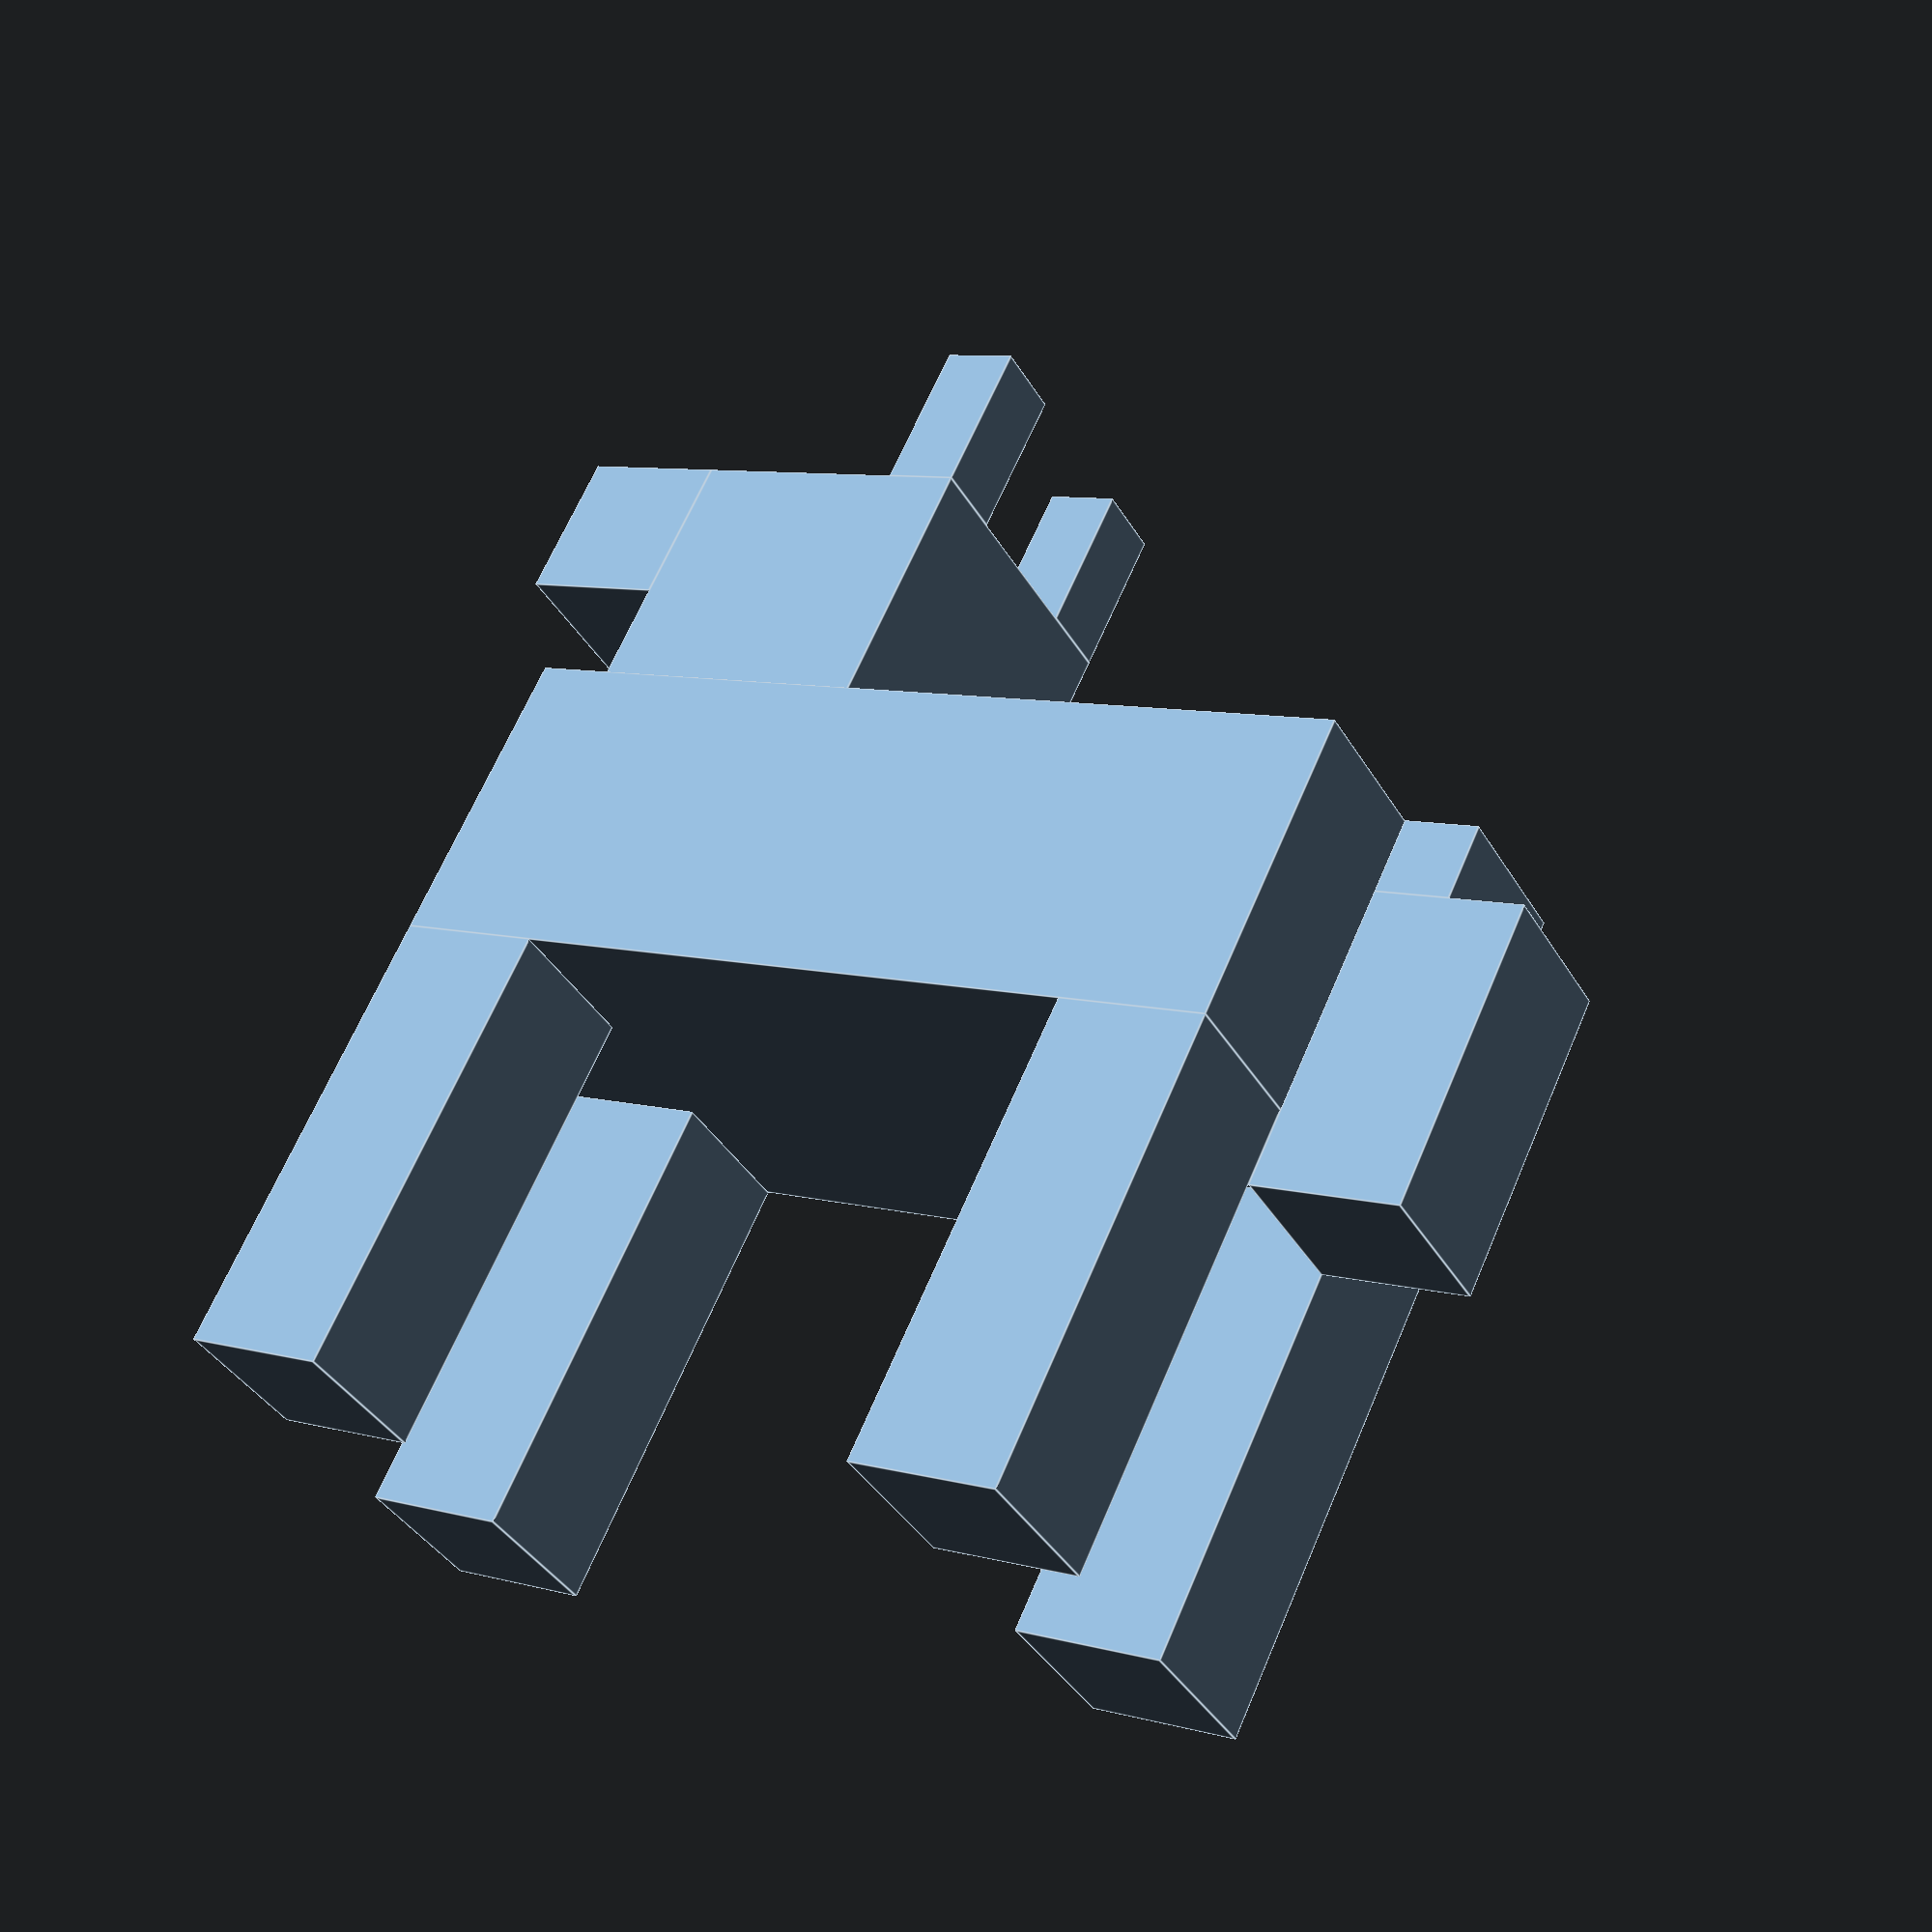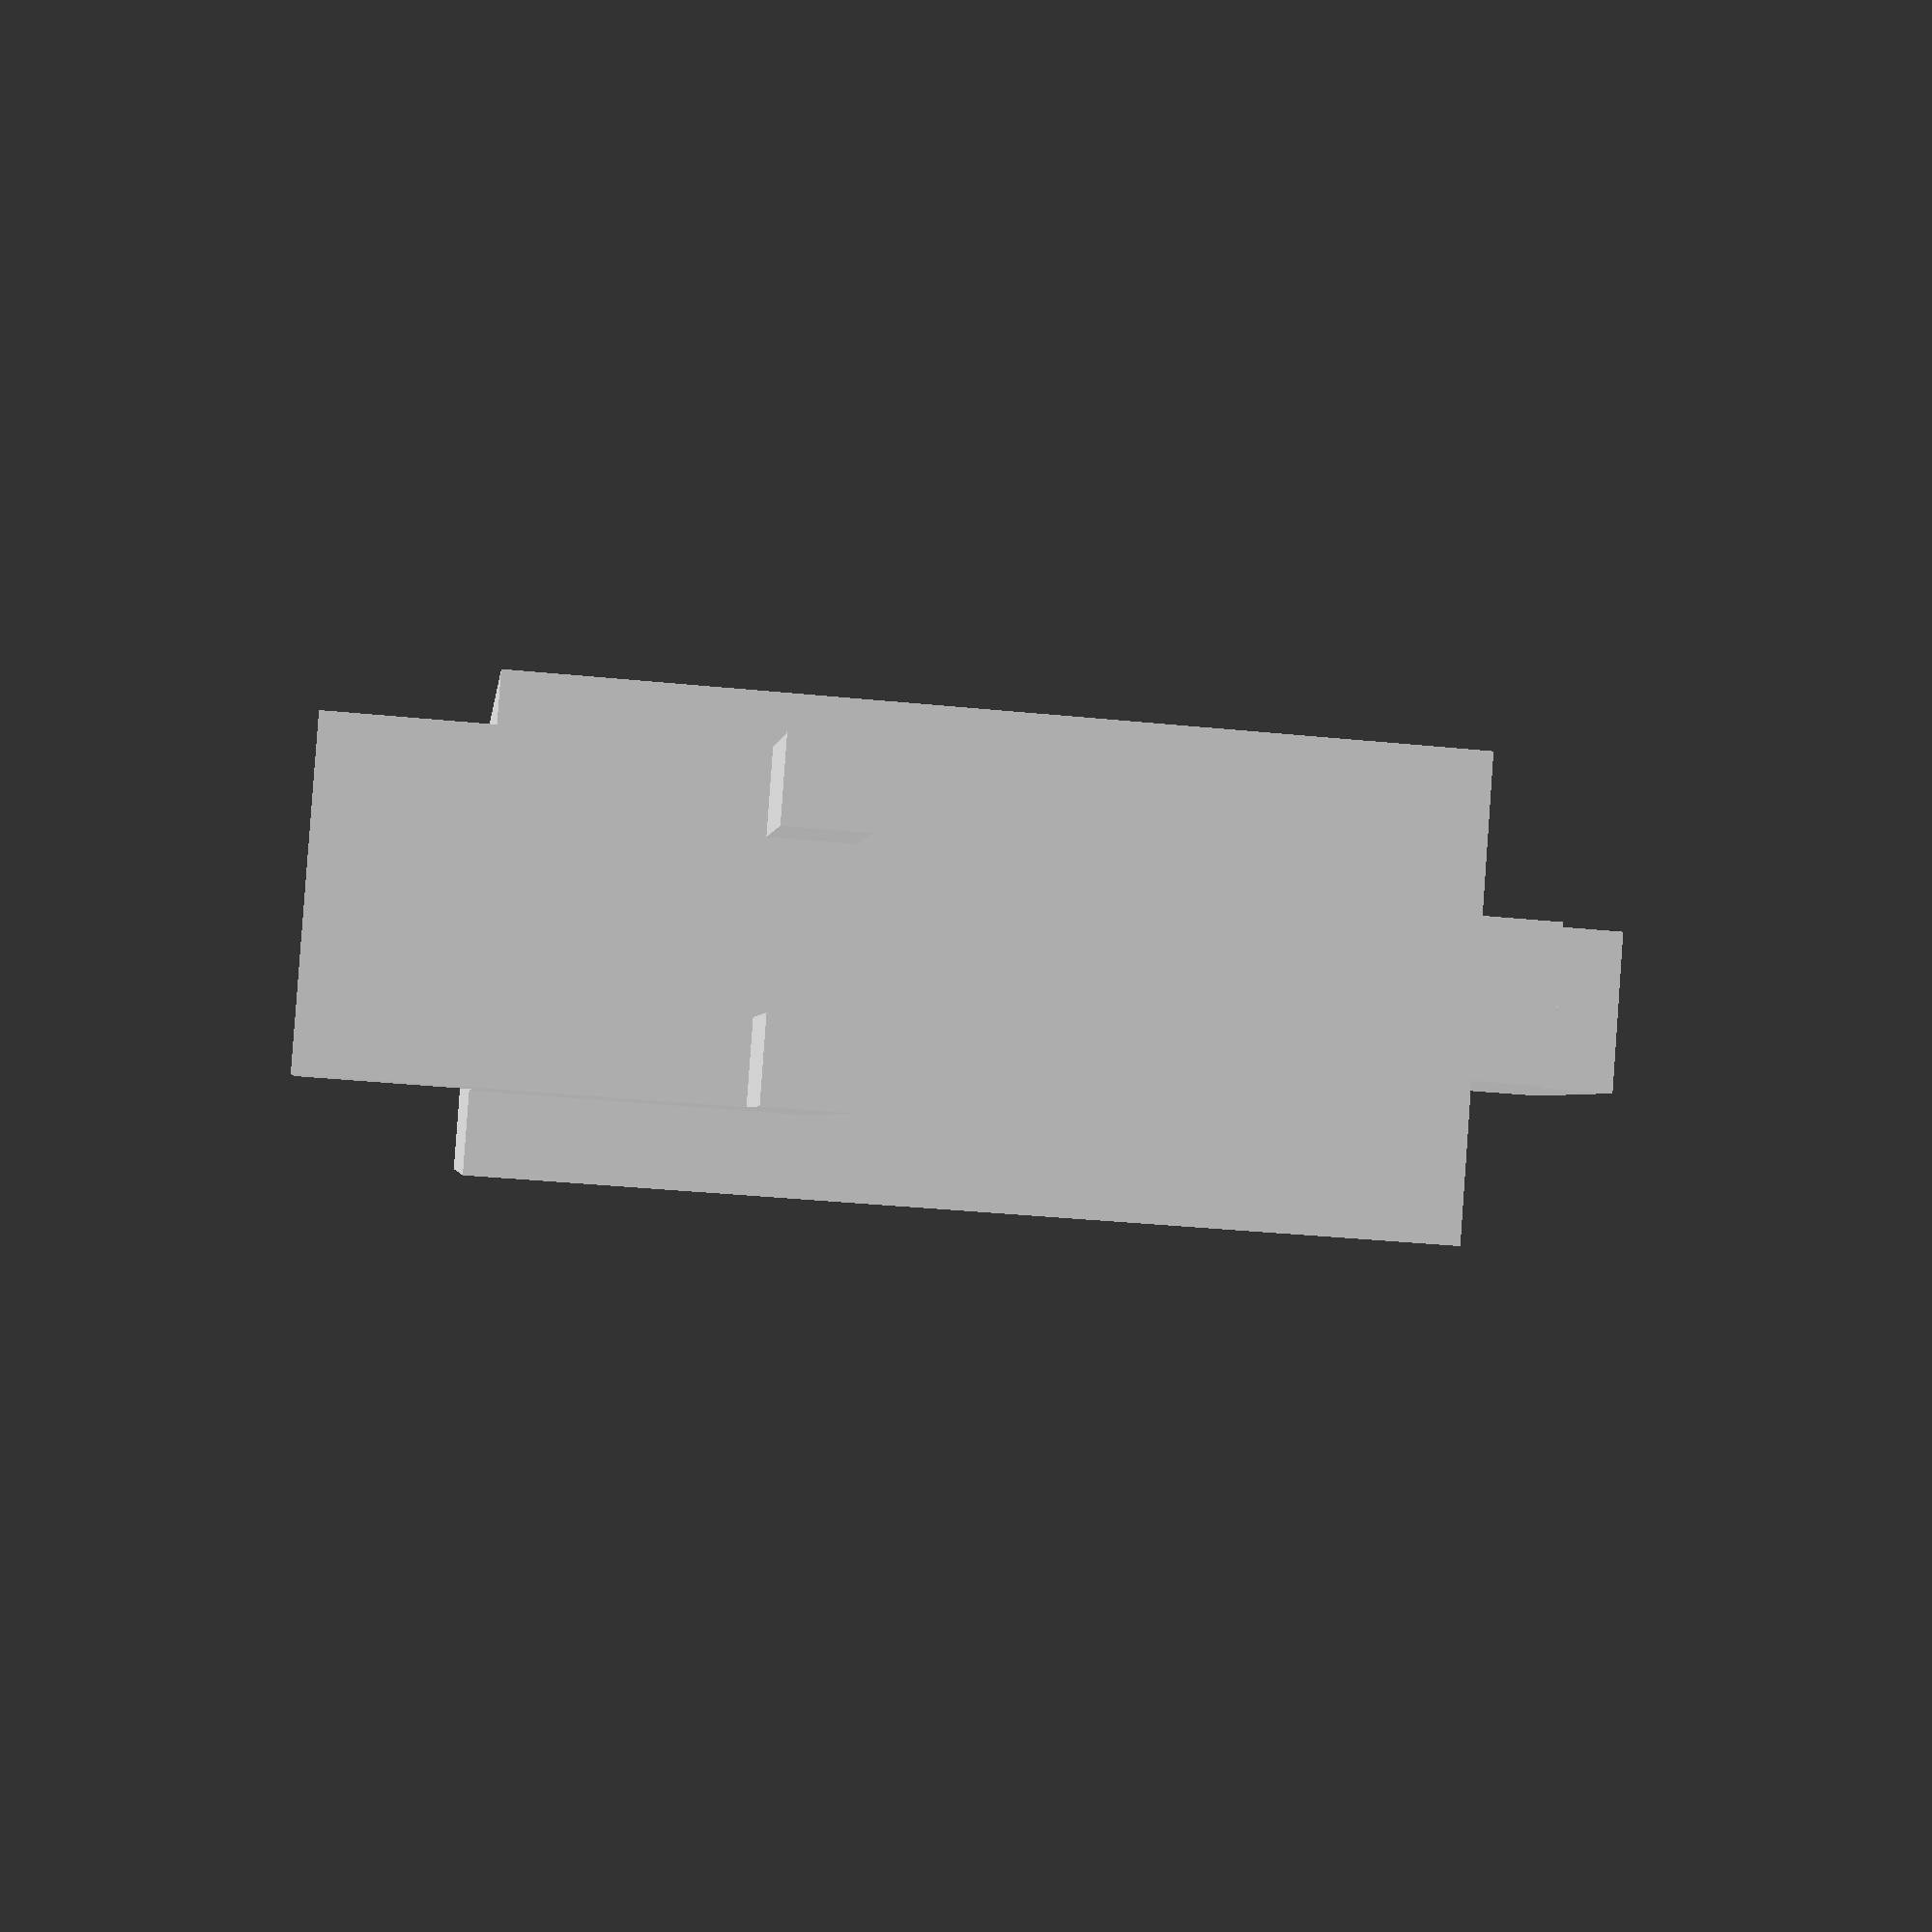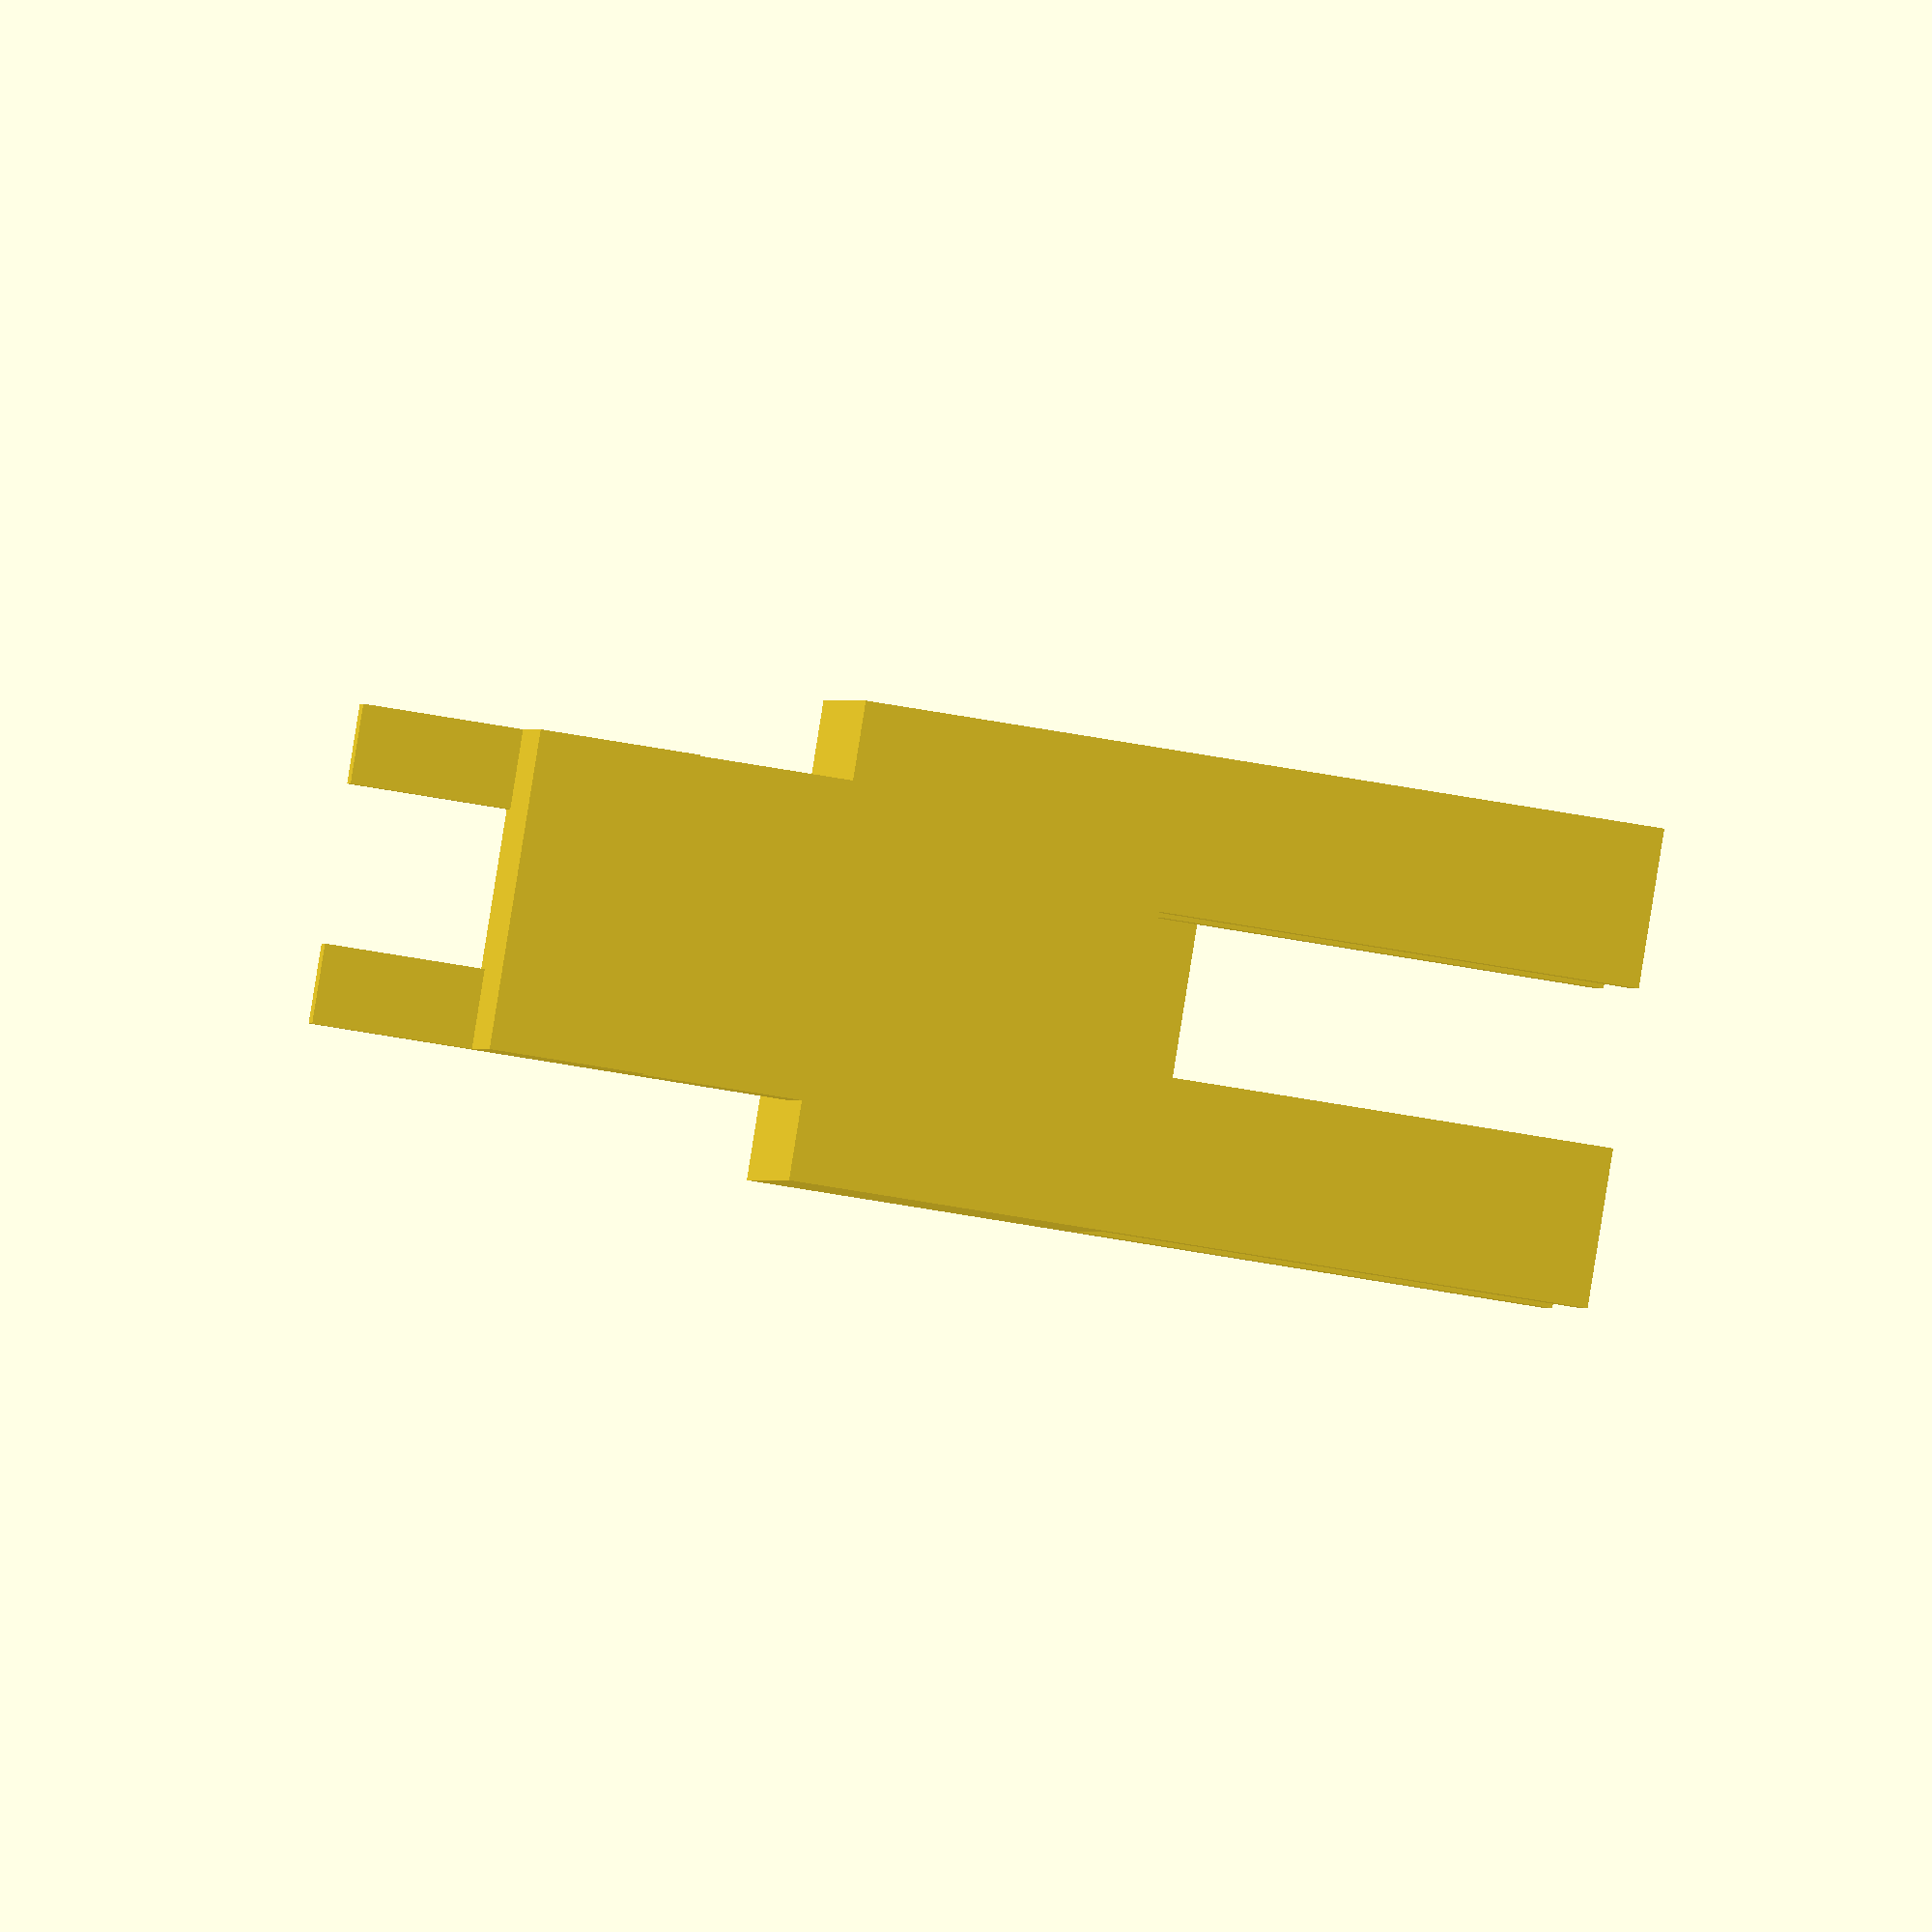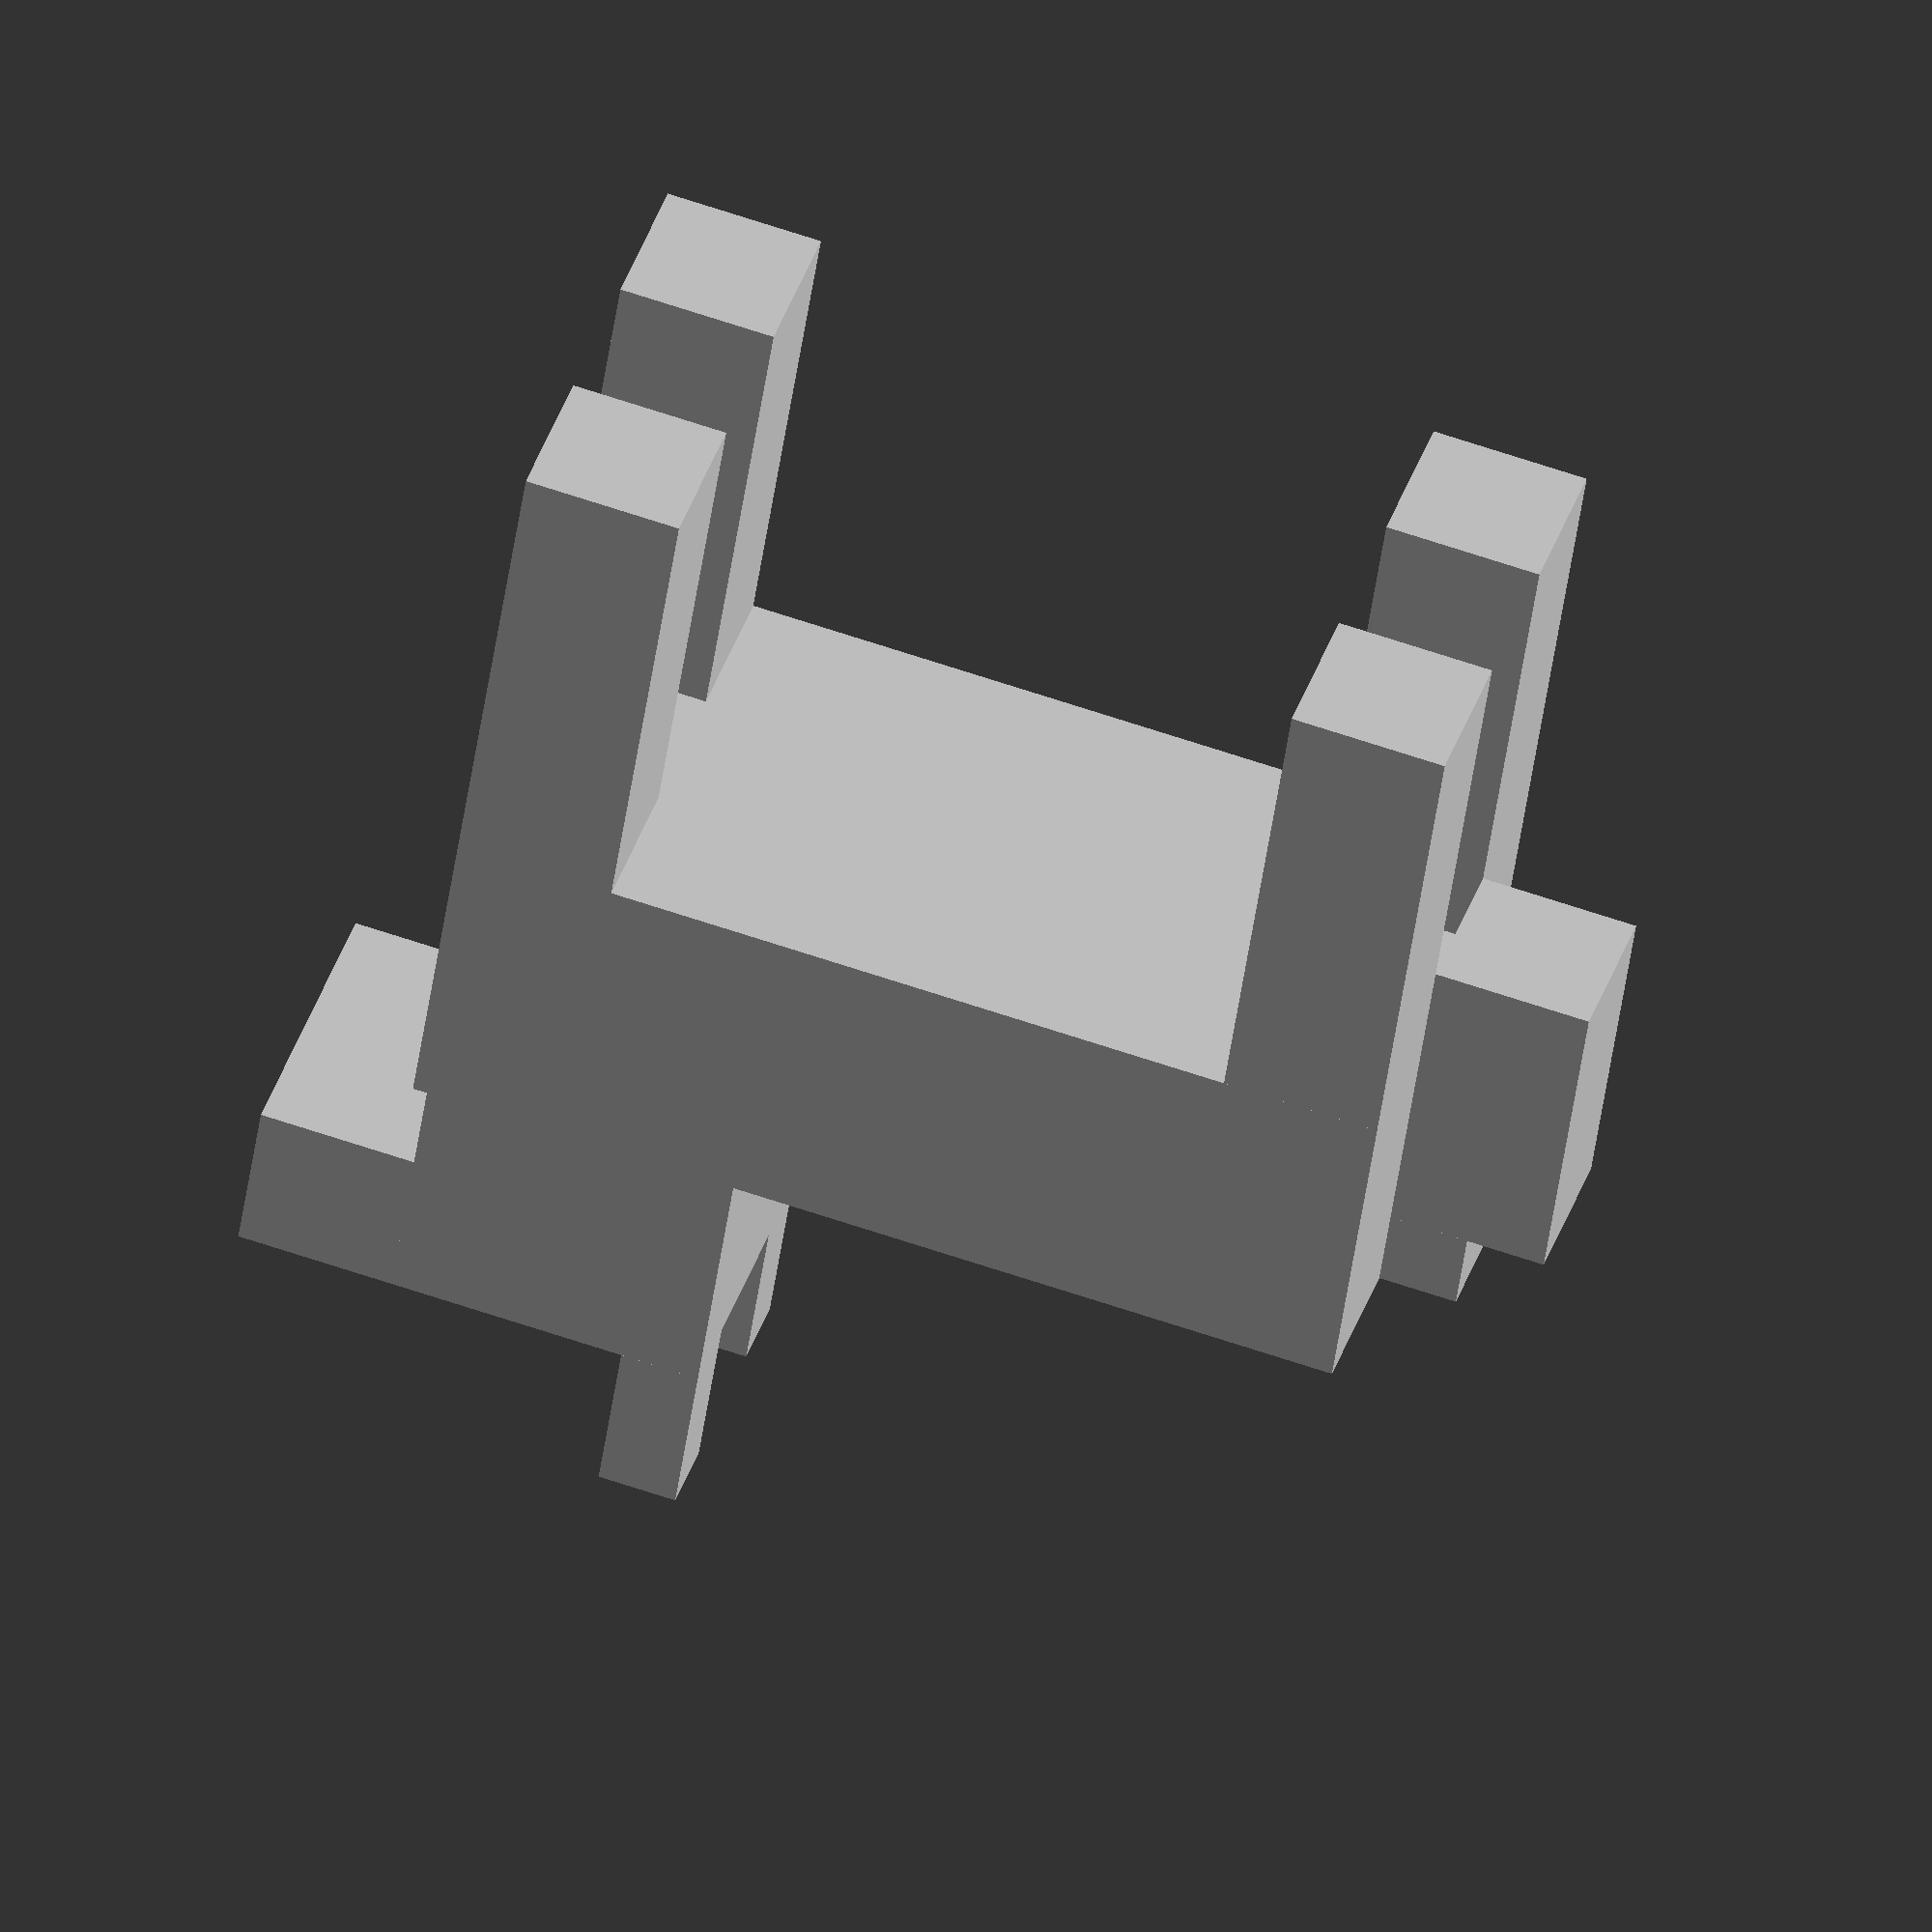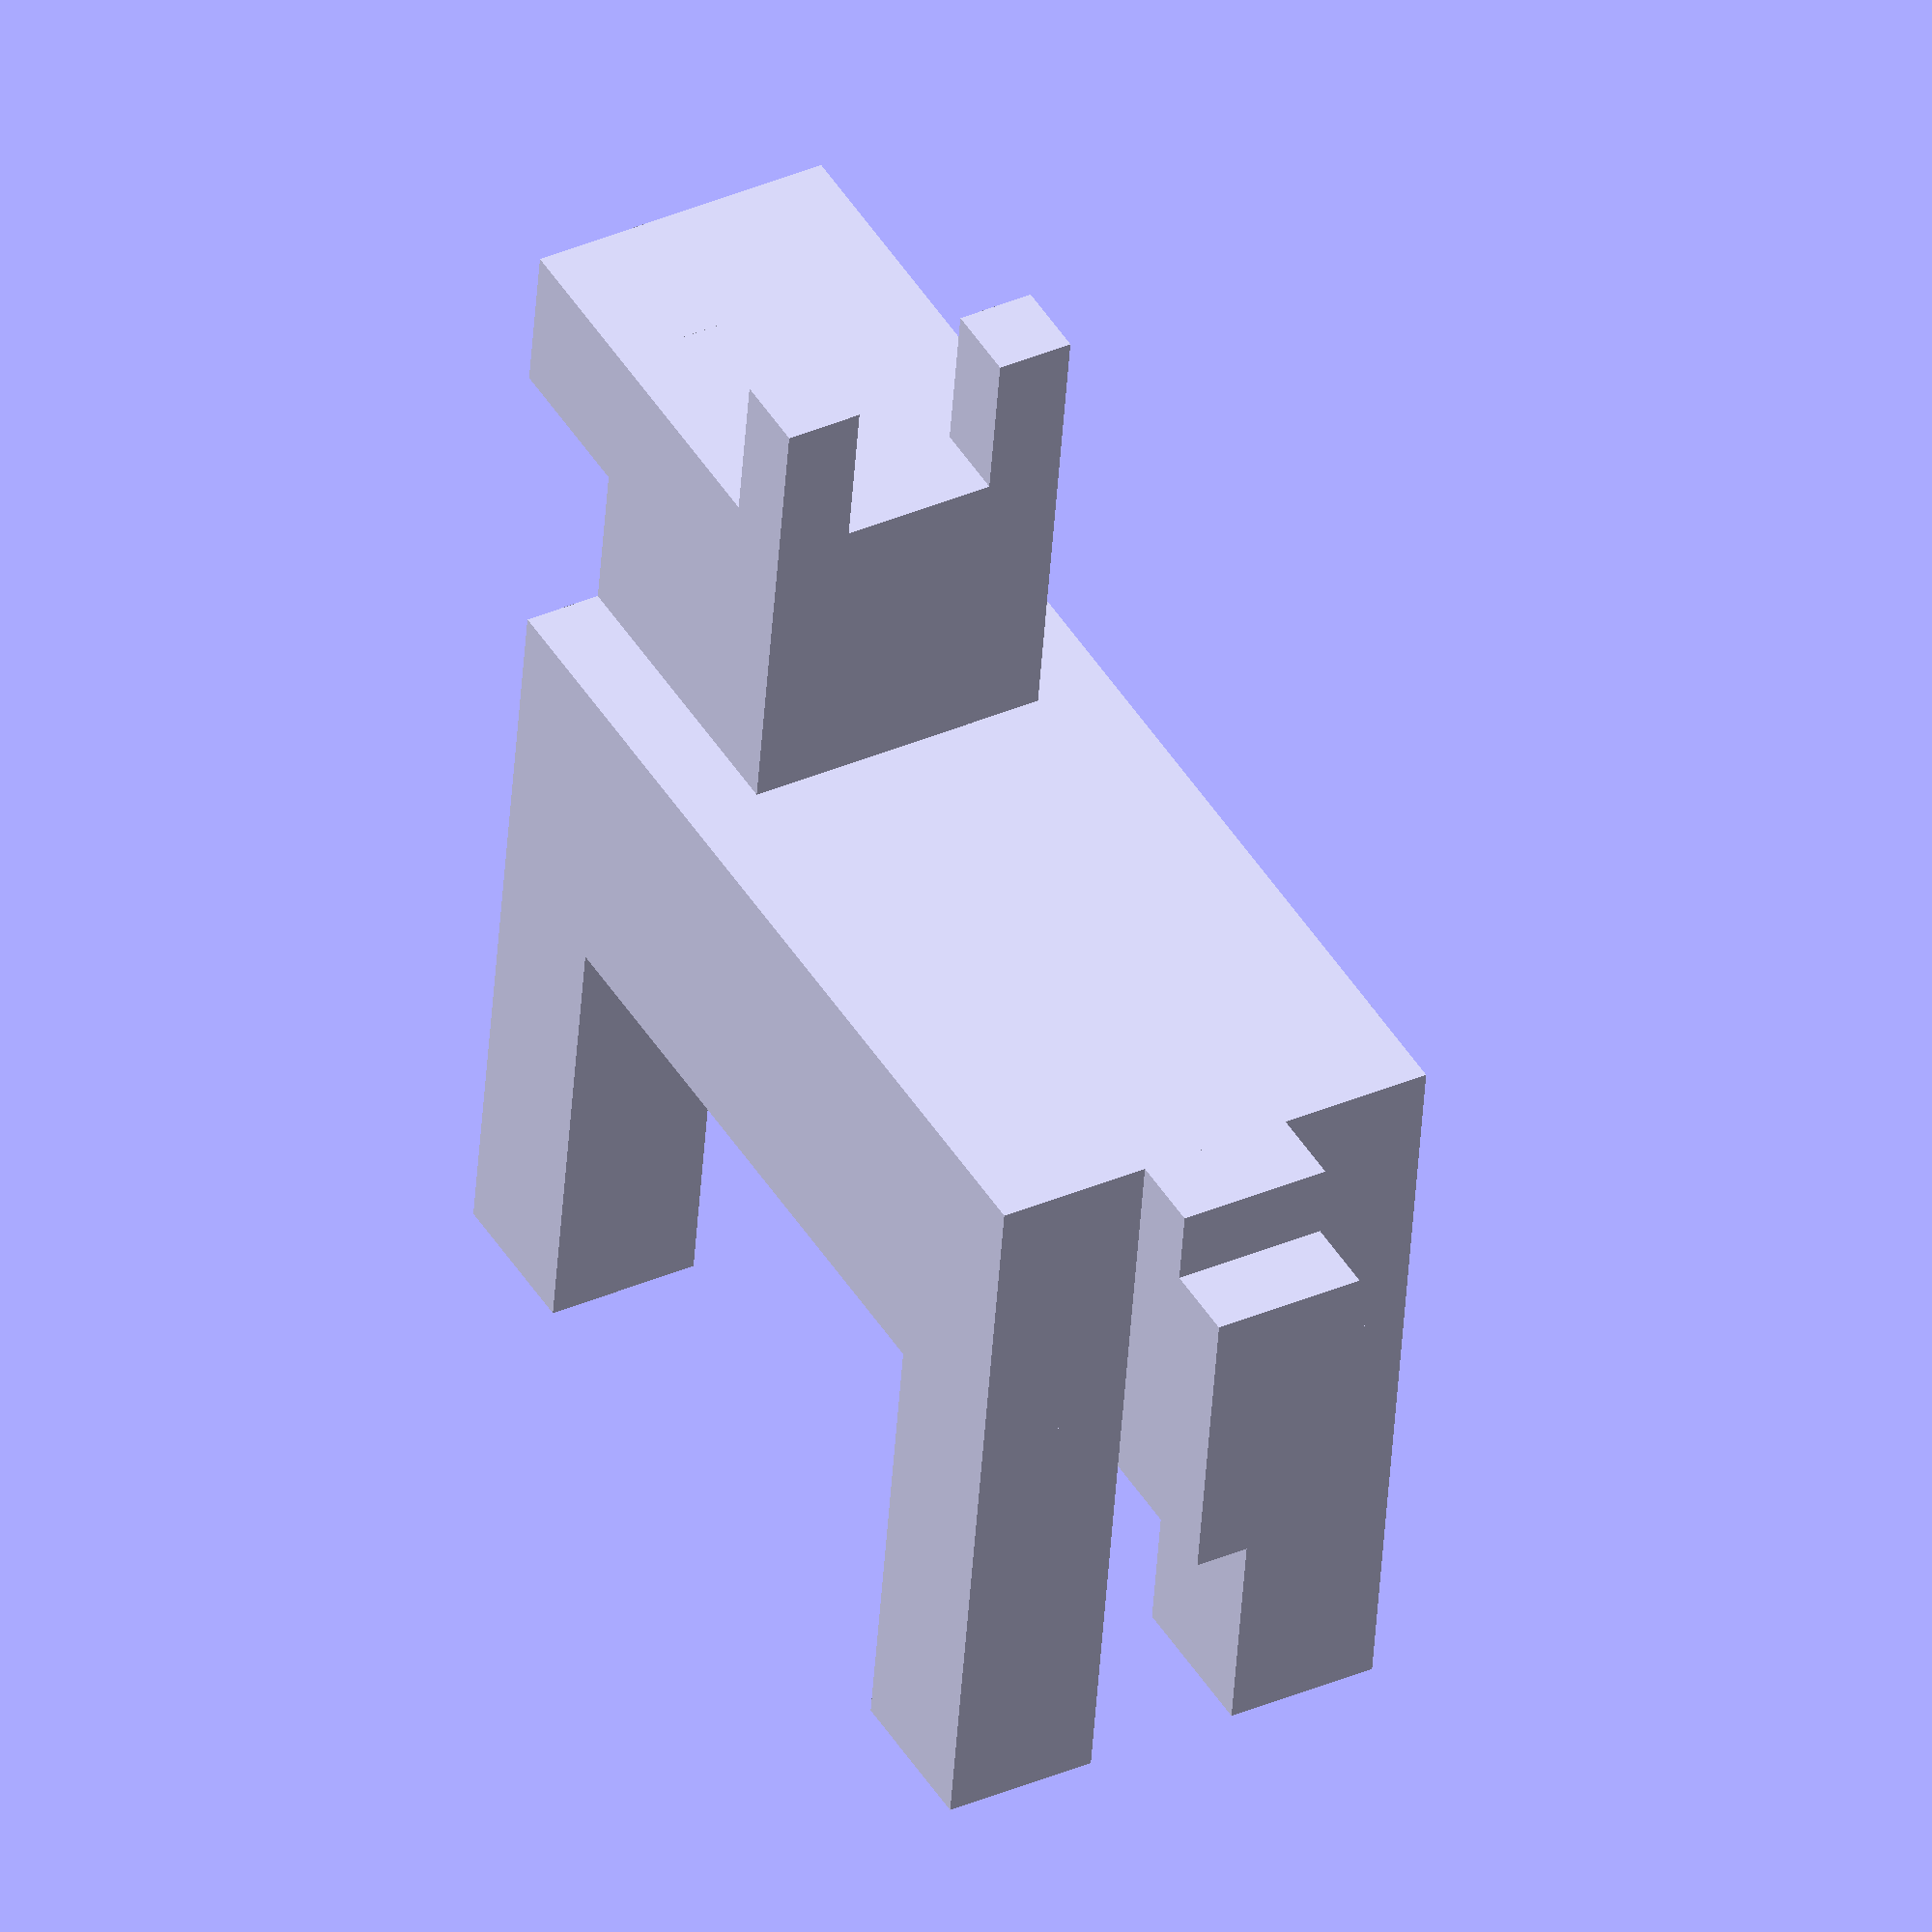
<openscad>
module leg() {
    translate([-3/16, 4/16, -8/16])
        cube([2/16, 2/16, 6/16]);
}

module two_legs() {
    leg();
    mirror([1, 0, 0])
        leg();
}

module ear() {
    translate([-2/16, -3/16, 6/16])
        cube([1/16, 1/16, 2/16]);
}

rotate(-90, [1, 0, 0]) {
    two_legs();
    mirror([0, 1, 0])
        two_legs();
    translate([-1/16, 6/16, -3/16])
        cube([2/16, 2/16, 4/16]);
    translate([-1/16, 6/16, 1/16])
        cube([2/16, 1/16, 1/16]);
    translate([-3/16, -6/16, -2/16])
        cube([6/16, 12/16, 4/16]);
    translate([-2/16, -6/16, 2/16])
        cube([4/16, 4/16, 4/16]);
    ear();
    mirror([1, 0, 0])
        ear();
    translate([-2/16, -8/16, 4/16])
        cube([4/16, 2/16, 2/16]);
}
</openscad>
<views>
elev=351.8 azim=319.9 roll=127.0 proj=p view=edges
elev=214.1 azim=301.9 roll=97.8 proj=p view=solid
elev=180.0 azim=99.1 roll=182.5 proj=o view=solid
elev=295.0 azim=154.5 roll=108.9 proj=o view=wireframe
elev=315.2 azim=355.6 roll=150.6 proj=o view=solid
</views>
